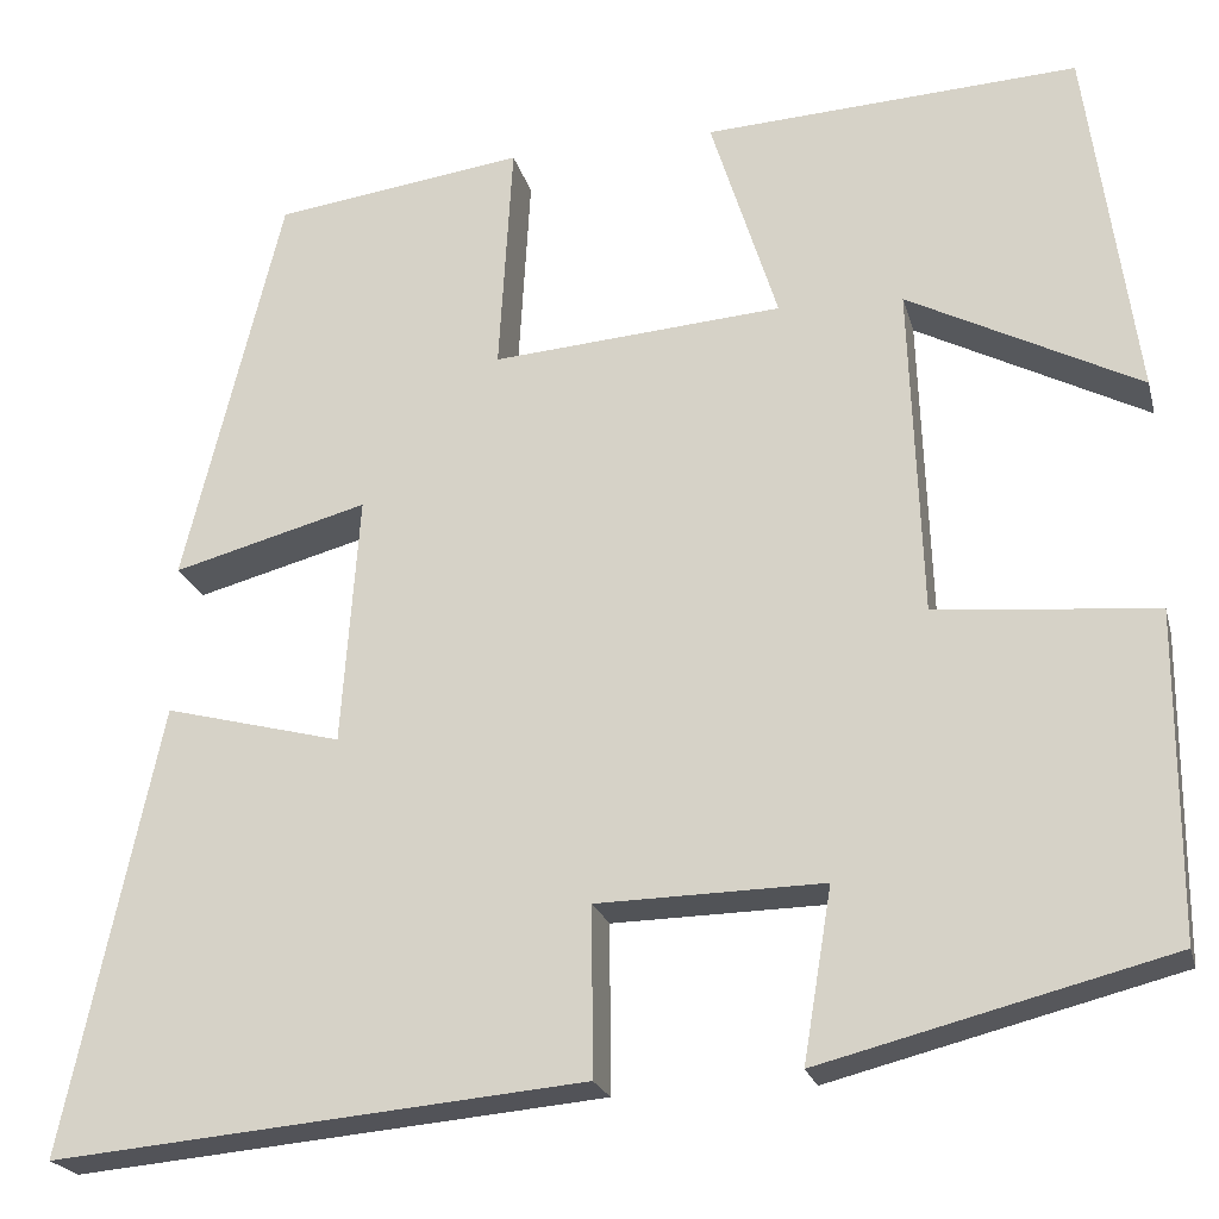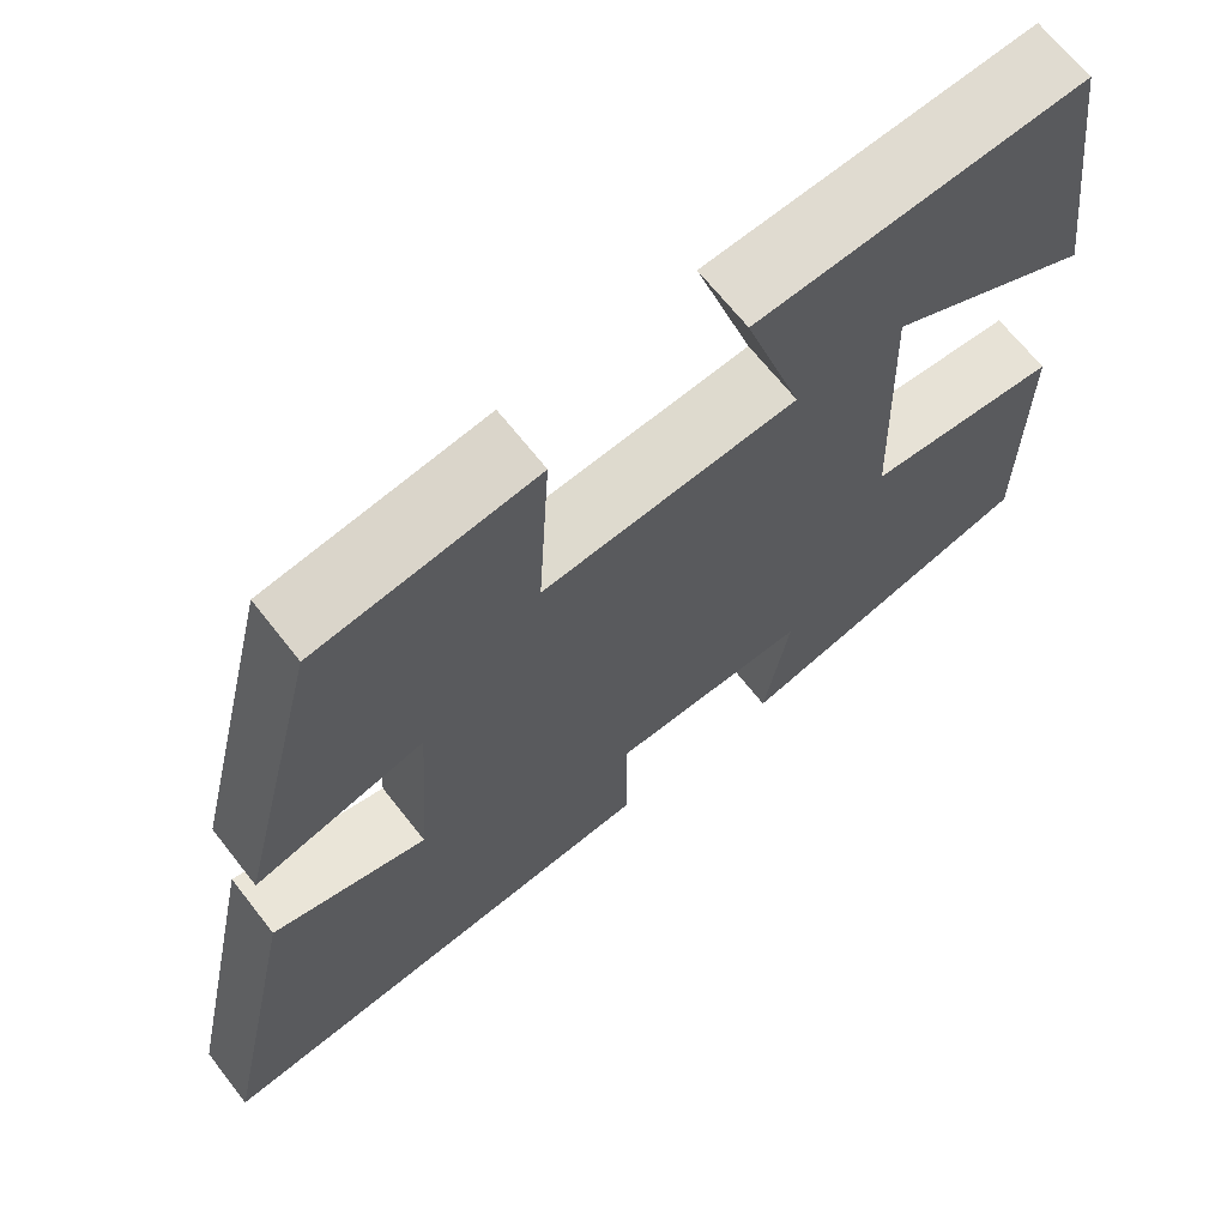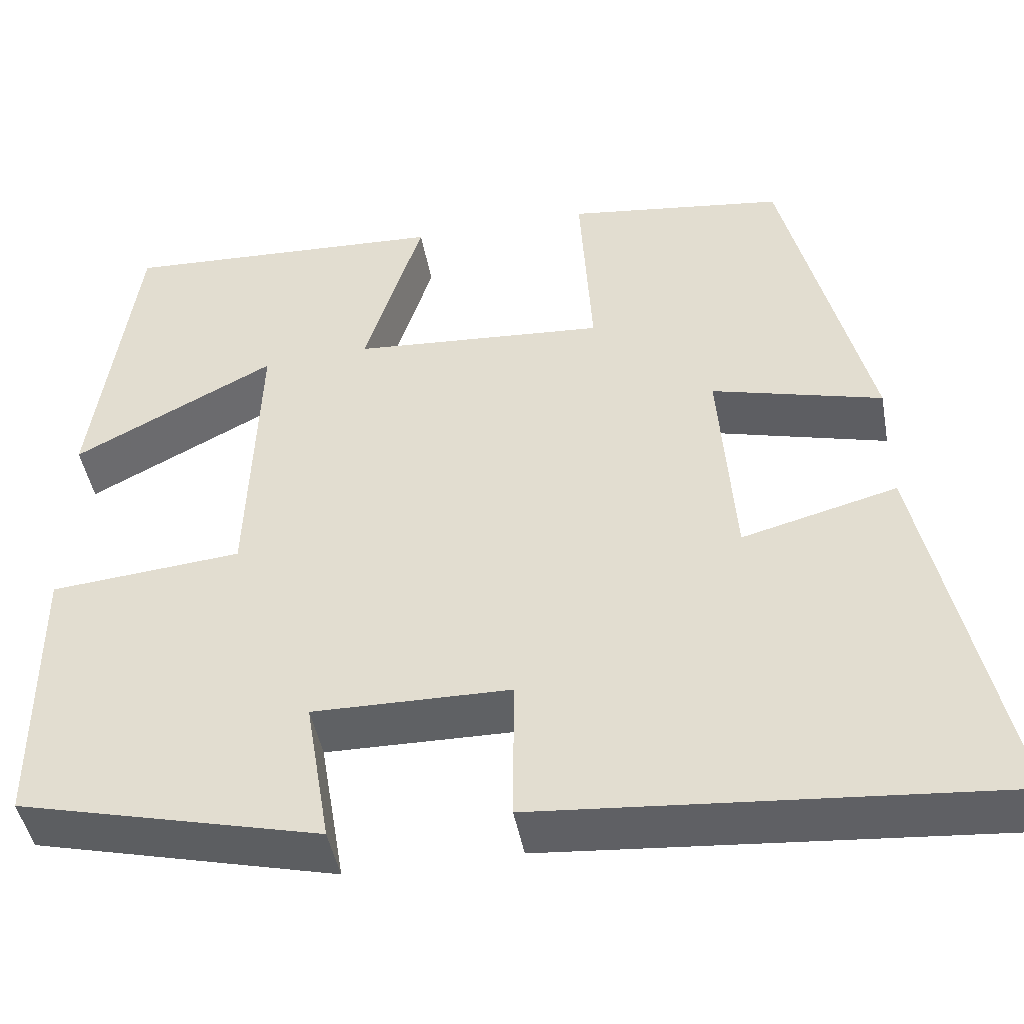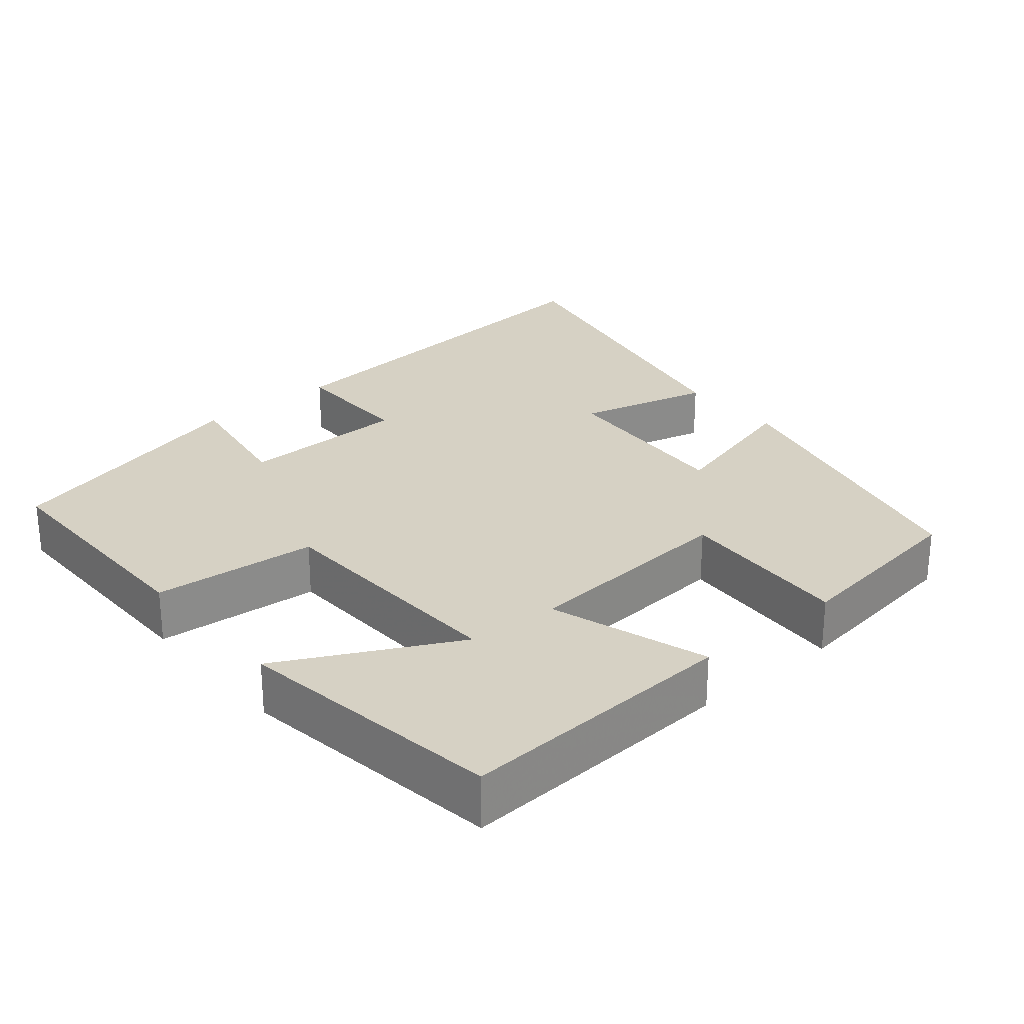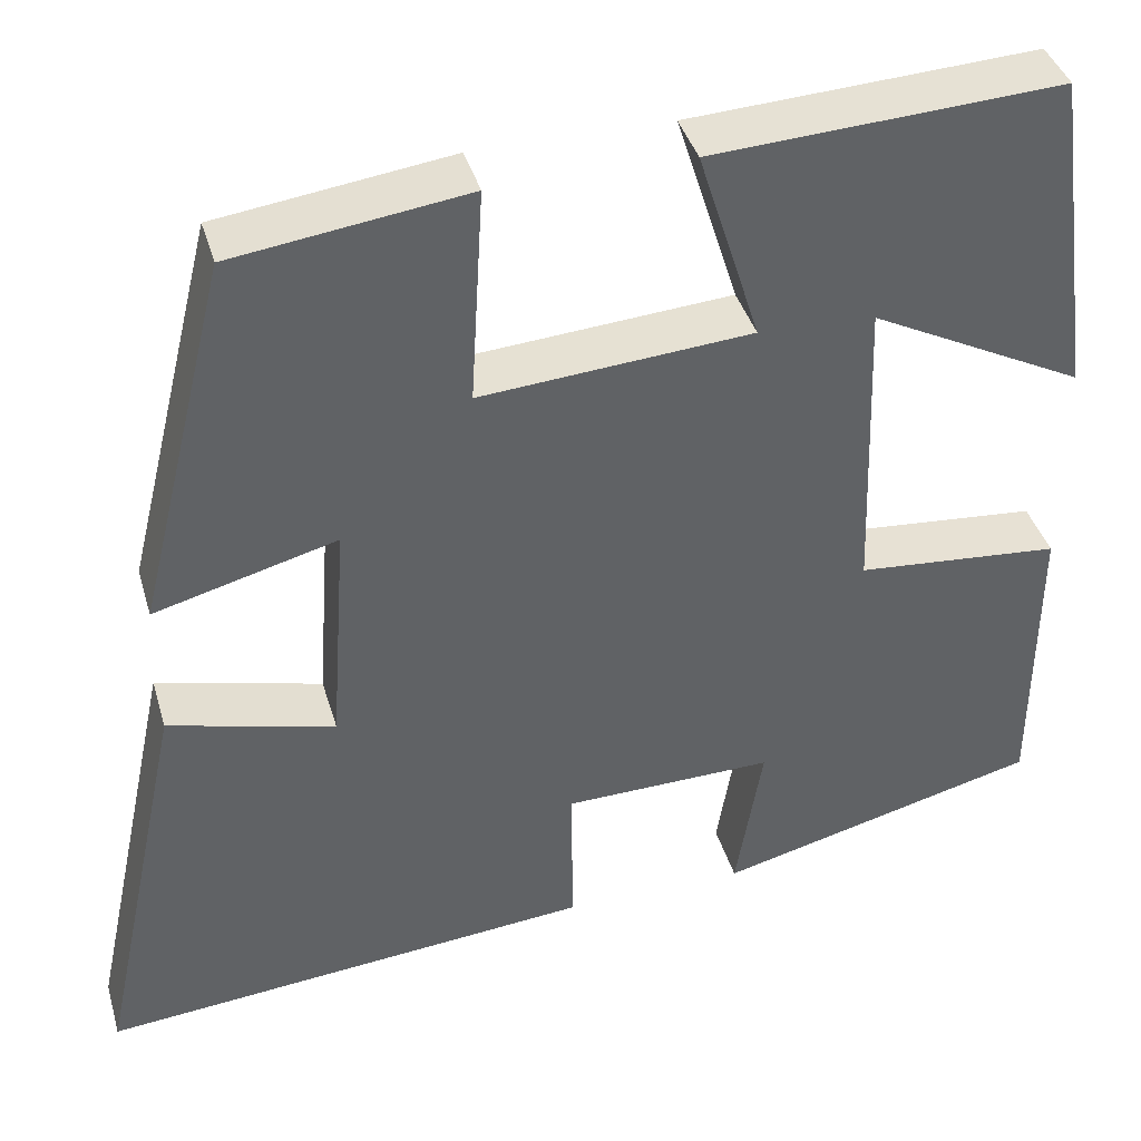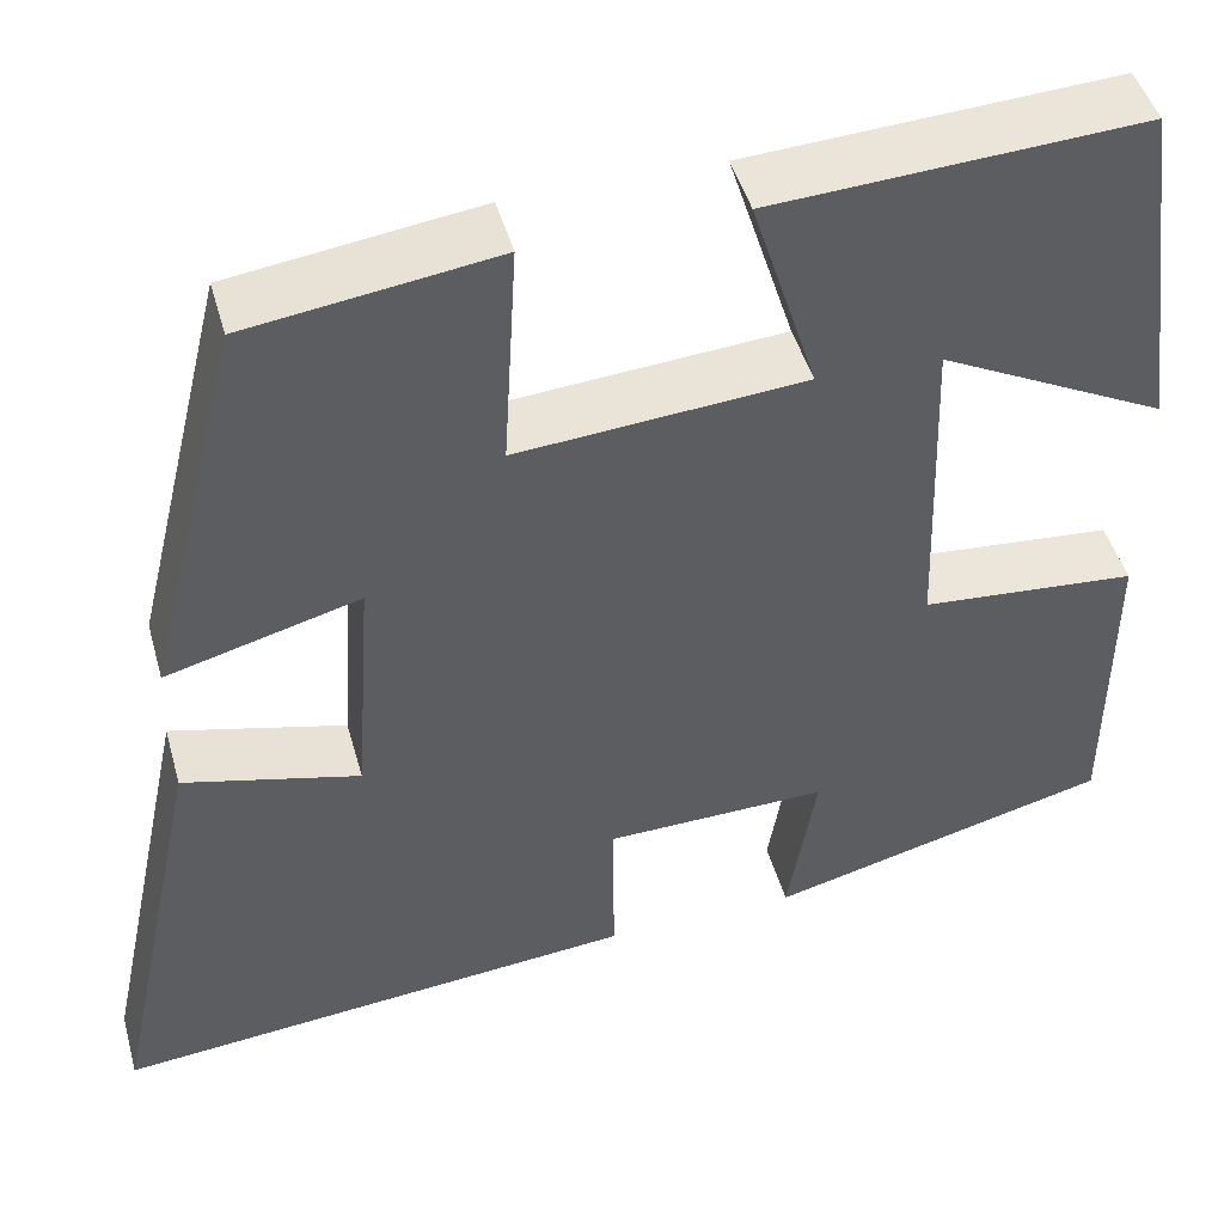
<metadata>
{"format":"obj","ext":"obj","renderer":"f3d","projection":"perspective","resolution":1024,"background":"white","views":[{"elev":-22.0,"azim":-166.0,"up":"+Z"},{"elev":67.2,"azim":141.9,"up":"+Z"},{"elev":-45.8,"azim":10.4,"up":"+Z"},{"elev":26.7,"azim":-40.3,"up":"+Y"},{"elev":40.0,"azim":164.1,"up":"+Z"},{"elev":46.7,"azim":164.4,"up":"+Z"}]}
</metadata>
<code>
v -0.499 0.07 -0.41
v -0.5 0.07 -0.08
v -0.276 0.07 -0.06
v -0.264 0.07 0.278
v -0.5 0.07 0.156
v -0.45 0.07 0.52
v -0.069 0.07 0.5
v -0.137 0.07 0.284
v 0.159 0.07 0.262
v 0.145 0.07 0.5
v 0.4 0.07 0.466
v 0.5 0.07 0.06
v 0.301 0.07 0.113
v 0.319 0.07 -0.141
v 0.5 0.07 -0.094
v 0.597 0.07 -0.548
v 0.056 0.07 -0.5
v 0.057 0.07 -0.329
v -0.173 0.07 -0.325
v -0.144 0.07 -0.5
v -0.499 0 -0.41
v -0.5 0 -0.08
v -0.276 0 -0.06
v -0.264 0 0.278
v -0.5 0 0.156
v -0.45 0 0.52
v -0.069 0 0.5
v -0.137 0 0.284
v 0.159 0 0.262
v 0.145 0 0.5
v 0.4 0 0.466
v 0.5 0 0.06
v 0.301 0 0.113
v 0.319 0 -0.141
v 0.5 0 -0.094
v 0.597 0 -0.548
v 0.056 0 -0.5
v 0.057 0 -0.329
v -0.173 0 -0.325
v -0.144 0 -0.5
f 19 20 1 2
f 18 19 2 3
f 15 16 17 18
f 14 15 18
f 13 14 18 3
f 10 11 12 13
f 9 10 13
f 8 9 13 3
f 7 8 3 4
f 4 5 6 7
f 22 21 40 39
f 23 22 39 38
f 38 37 36 35
f 38 35 34
f 23 38 34 33
f 33 32 31 30
f 33 30 29
f 23 33 29 28
f 24 23 28 27
f 27 26 25 24
f 1 21 22 2
f 2 22 23 3
f 3 23 24 4
f 4 24 25 5
f 5 25 26 6
f 6 26 27 7
f 7 27 28 8
f 8 28 29 9
f 9 29 30 10
f 10 30 31 11
f 11 31 32 12
f 12 32 33 13
f 13 33 34 14
f 14 34 35 15
f 15 35 36 16
f 16 36 37 17
f 17 37 38 18
f 18 38 39 19
f 19 39 40 20
f 20 40 21 1

</code>
